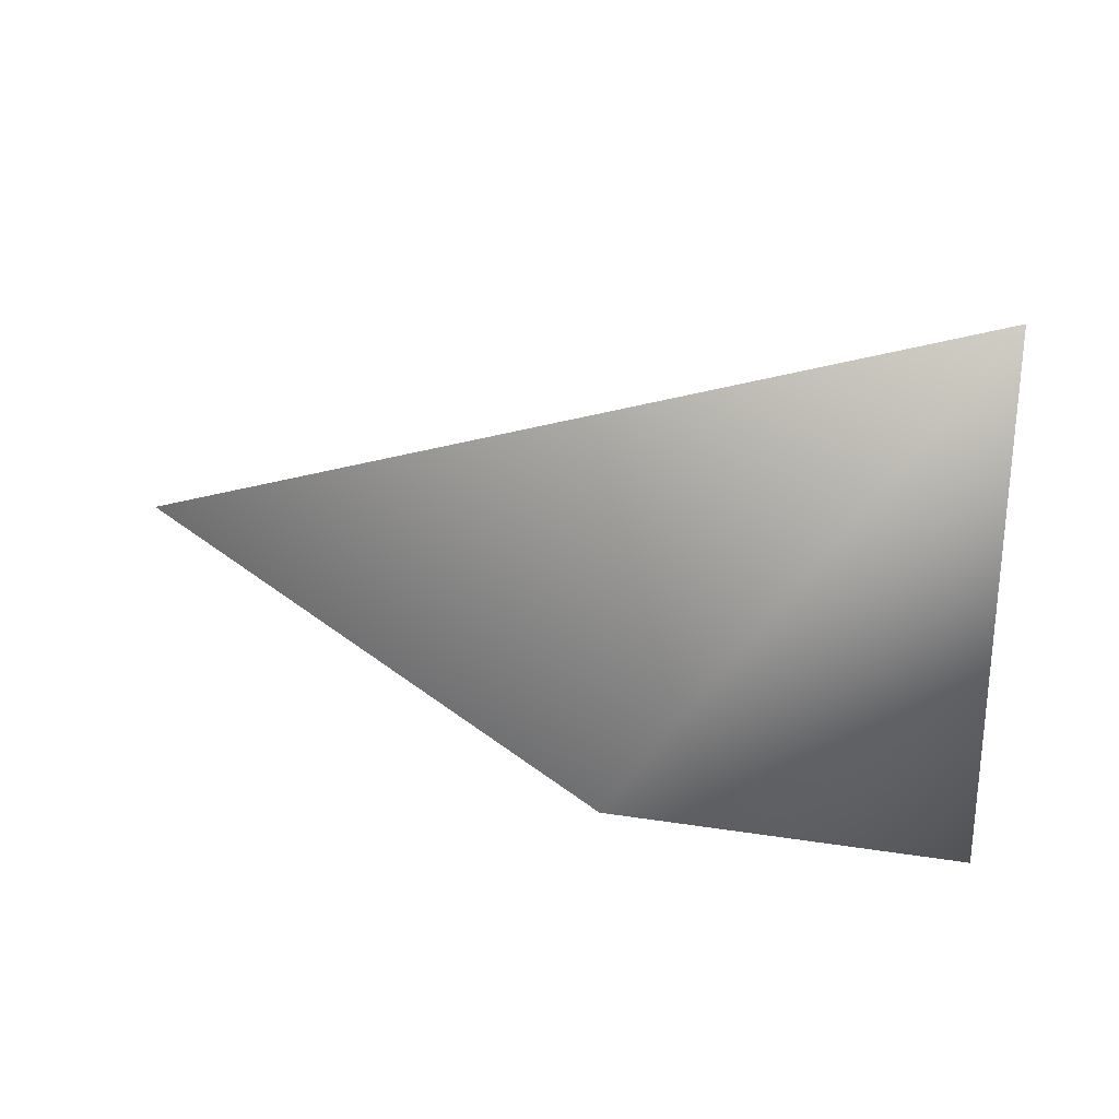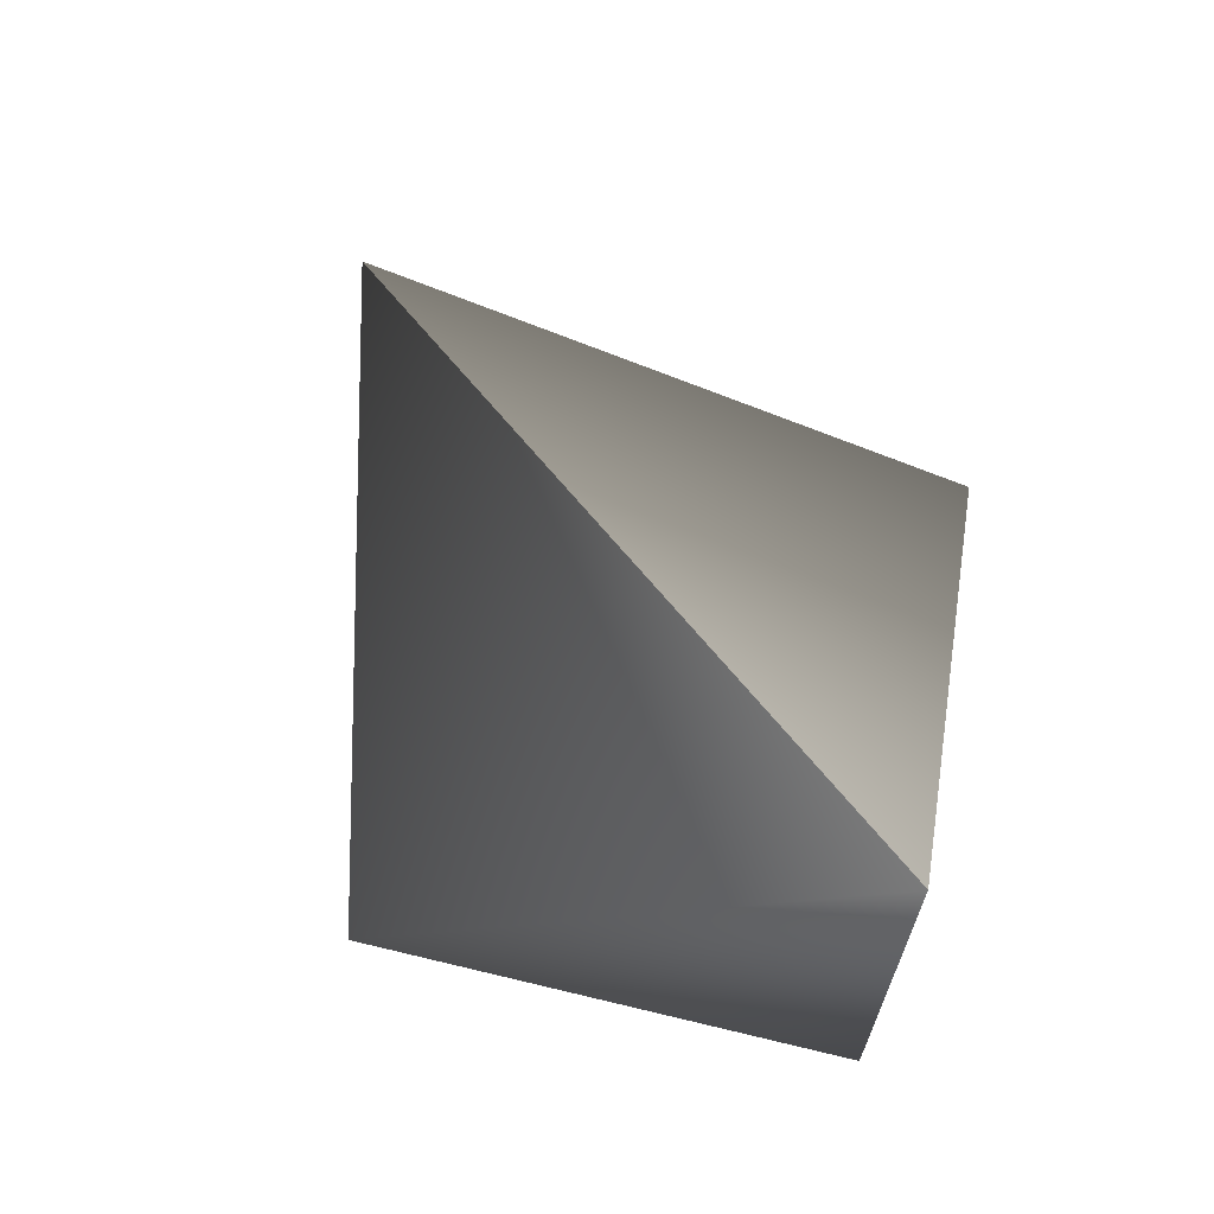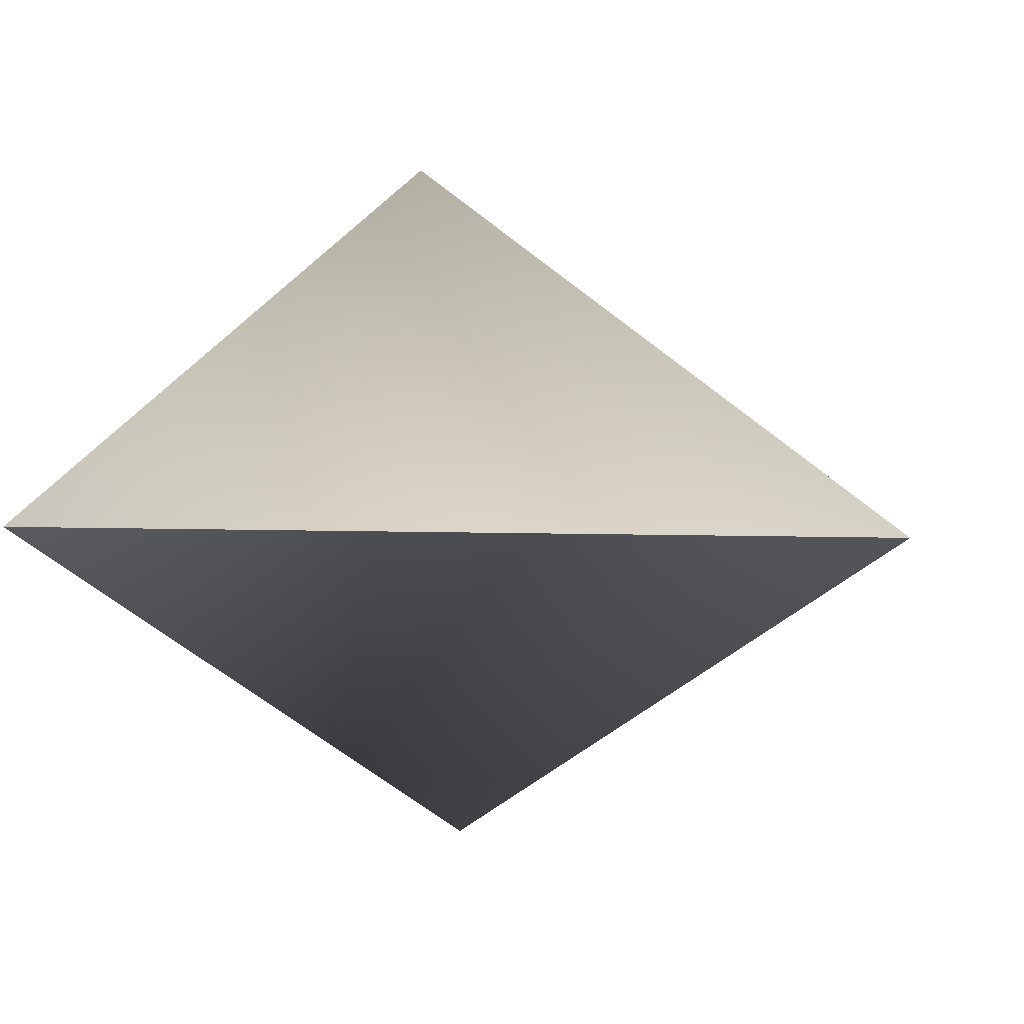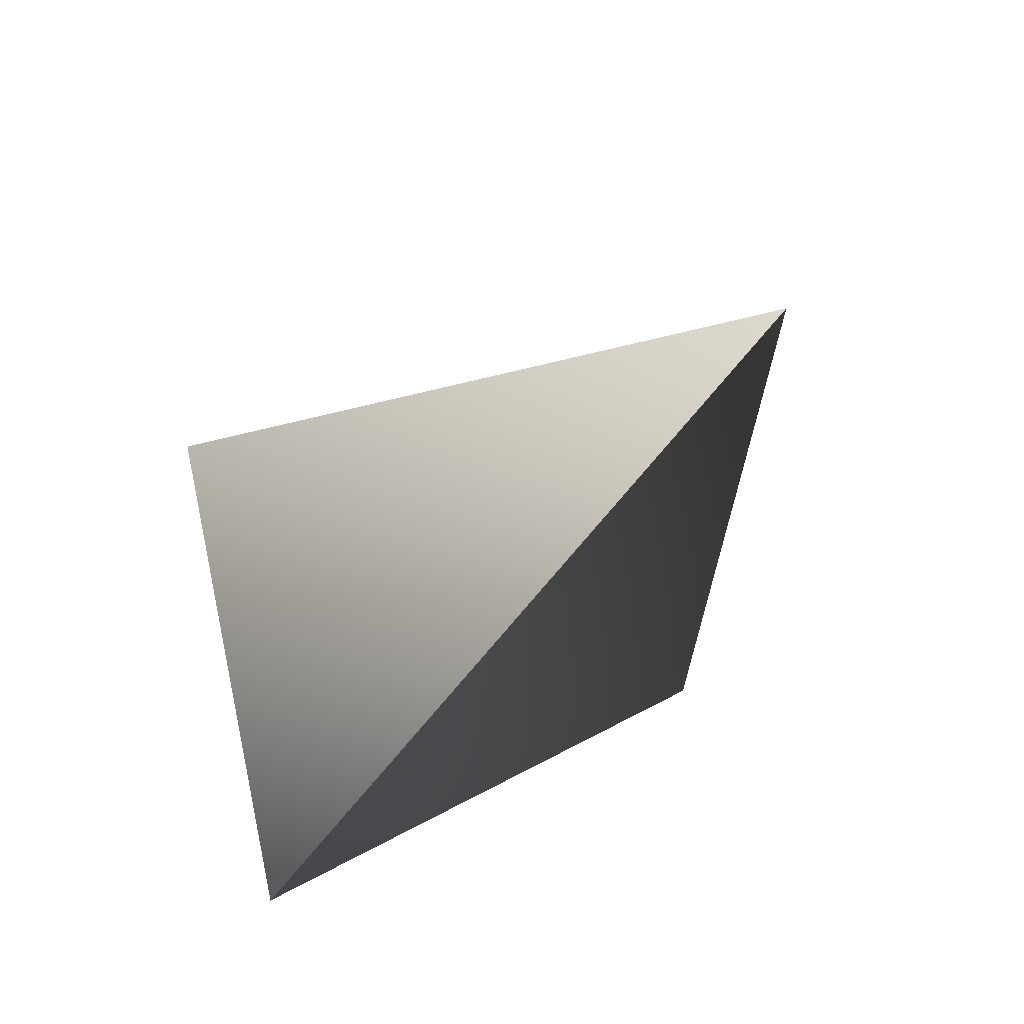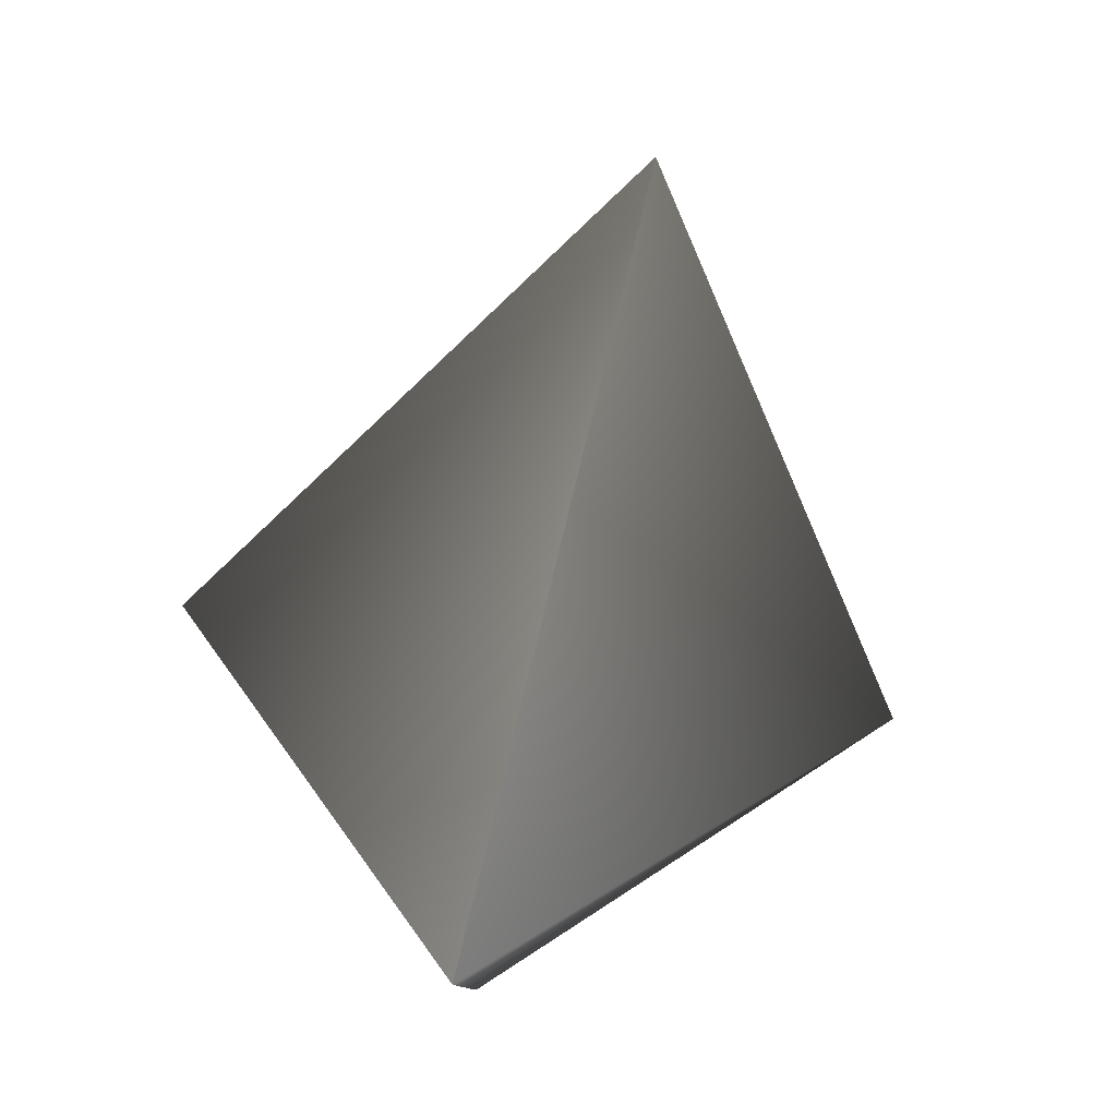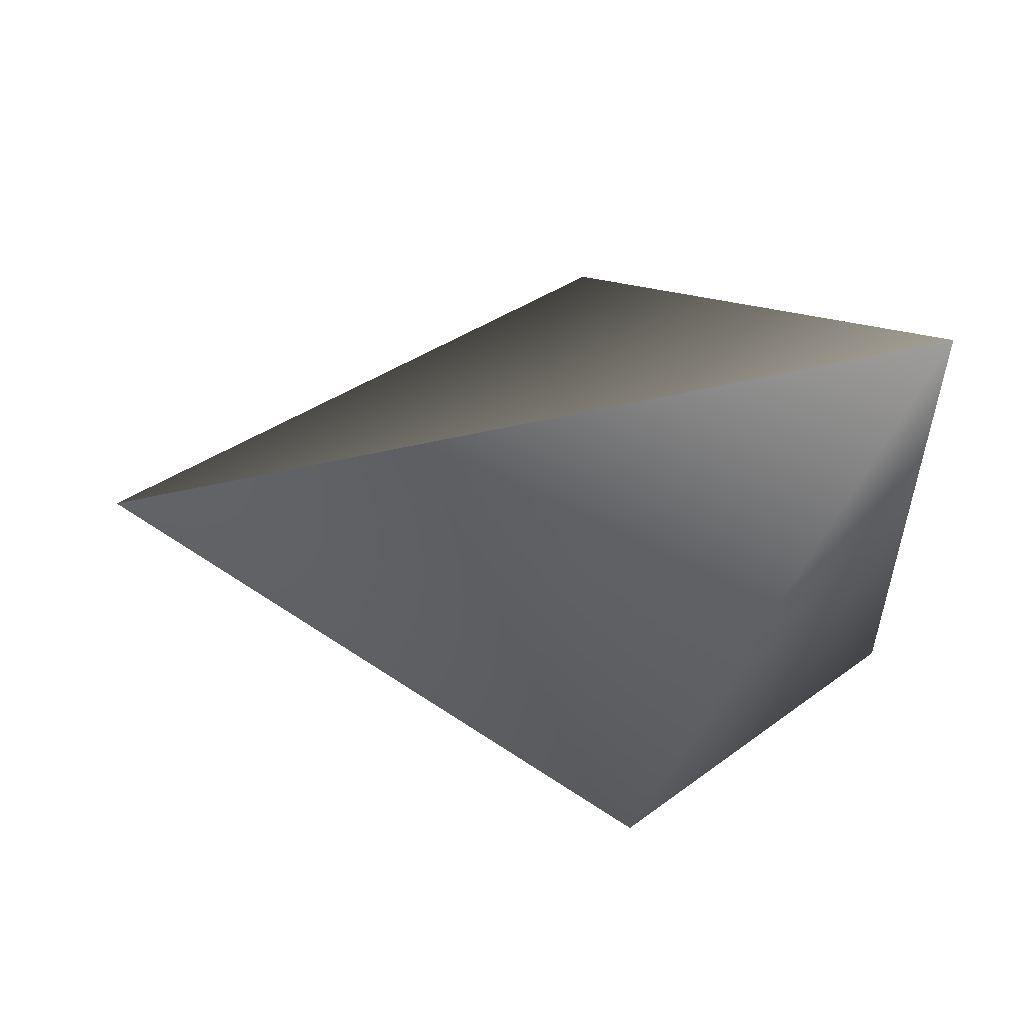
<metadata>
{"format":"obj","ext":"obj","renderer":"f3d","projection":"perspective","resolution":1024,"background":"white","views":[{"elev":30.2,"azim":-166.2,"up":"+Z"},{"elev":68.1,"azim":-124.0,"up":"+Z"},{"elev":6.3,"azim":25.2,"up":"+Y"},{"elev":-35.3,"azim":51.4,"up":"+Z"},{"elev":79.7,"azim":-77.3,"up":"+Z"},{"elev":56.1,"azim":-179.2,"up":"+Z"}]}
</metadata>
<code>
g default
v -0.3395 0.3072 0.2196
v 0.2246 0.3072 0.02199
v -0.3395 0.3072 -0.1756
v -0.1387 0.5465 0
v -0.1093 0.07482 0
g initialShadingGroup pCube1
f 1 2 4
f 1 5 2
f 1 4 3
f 3 4 2
f 3 5 1
f 3 2 5

</code>
